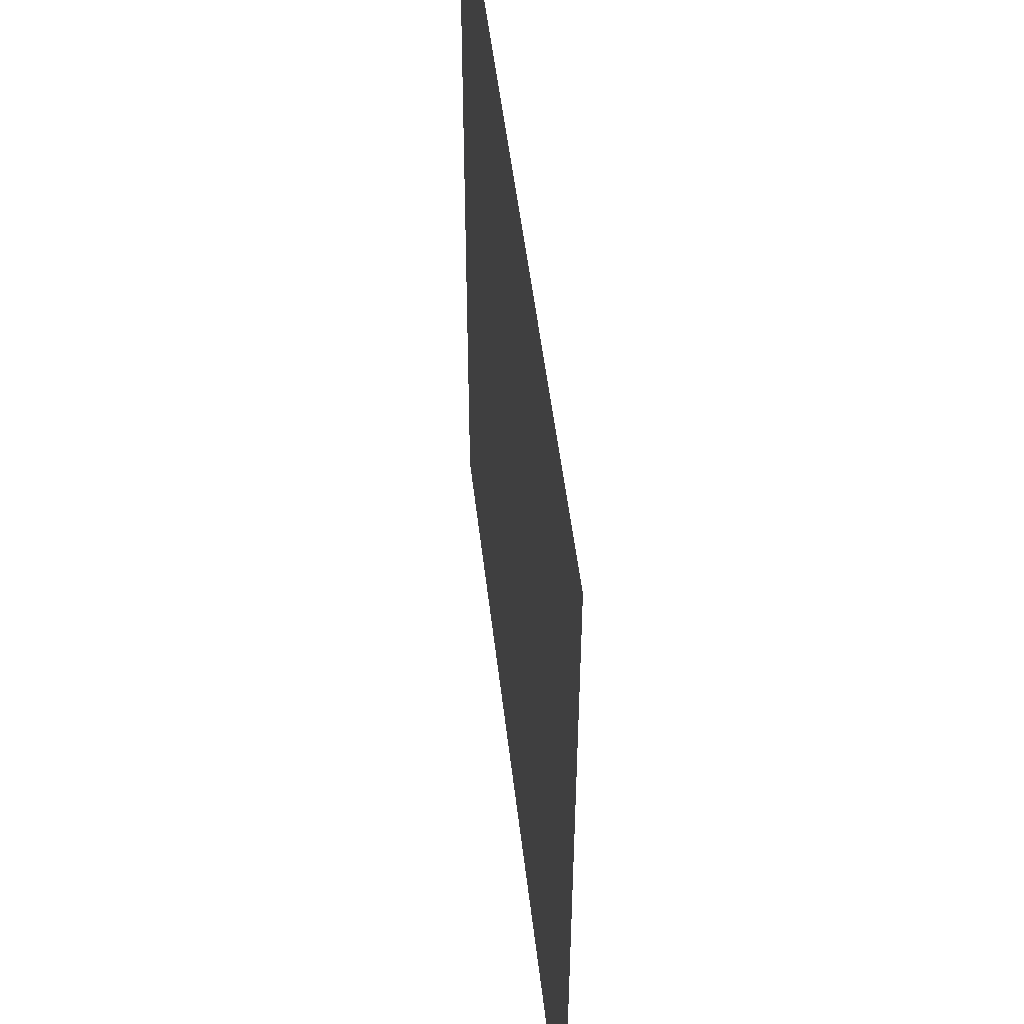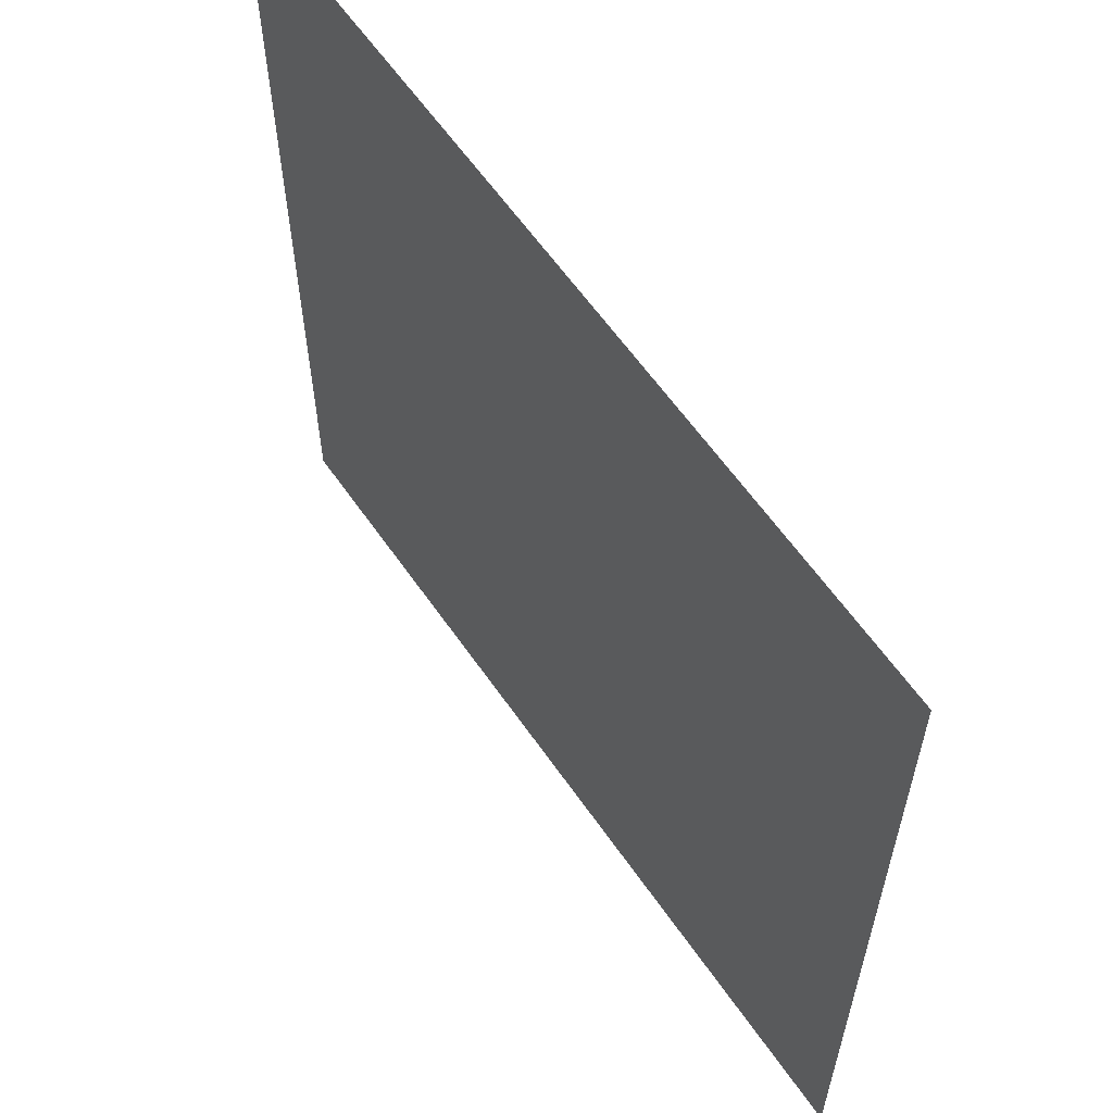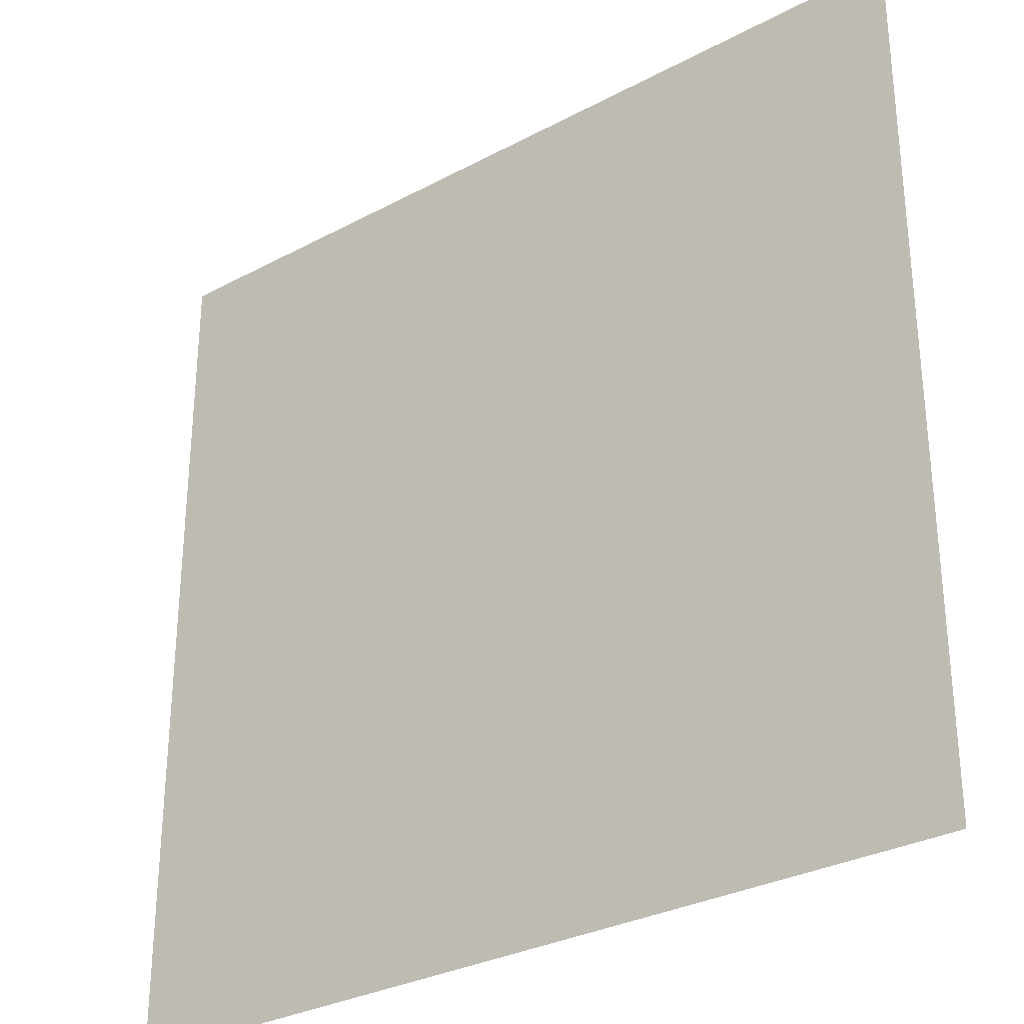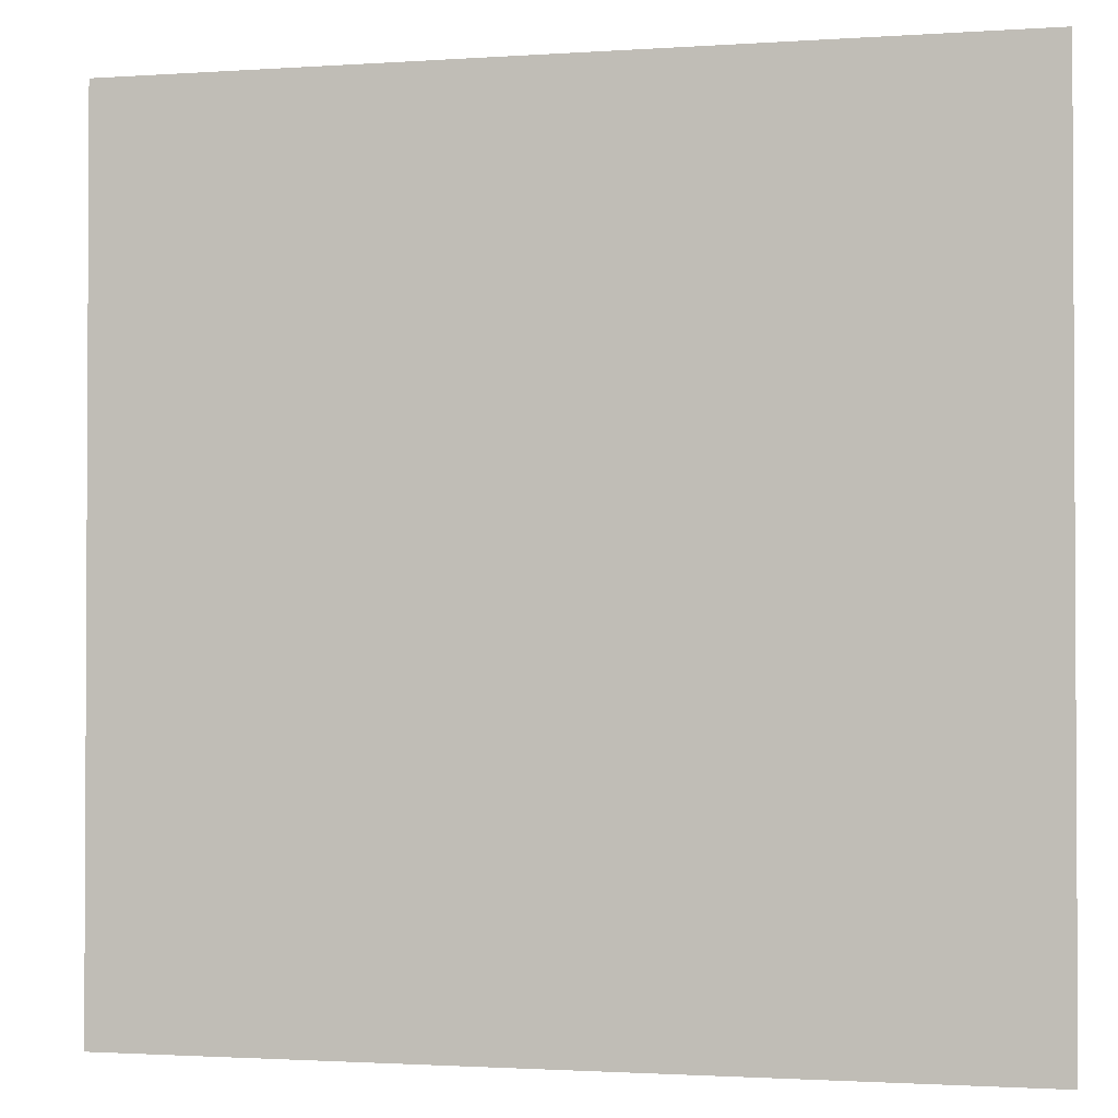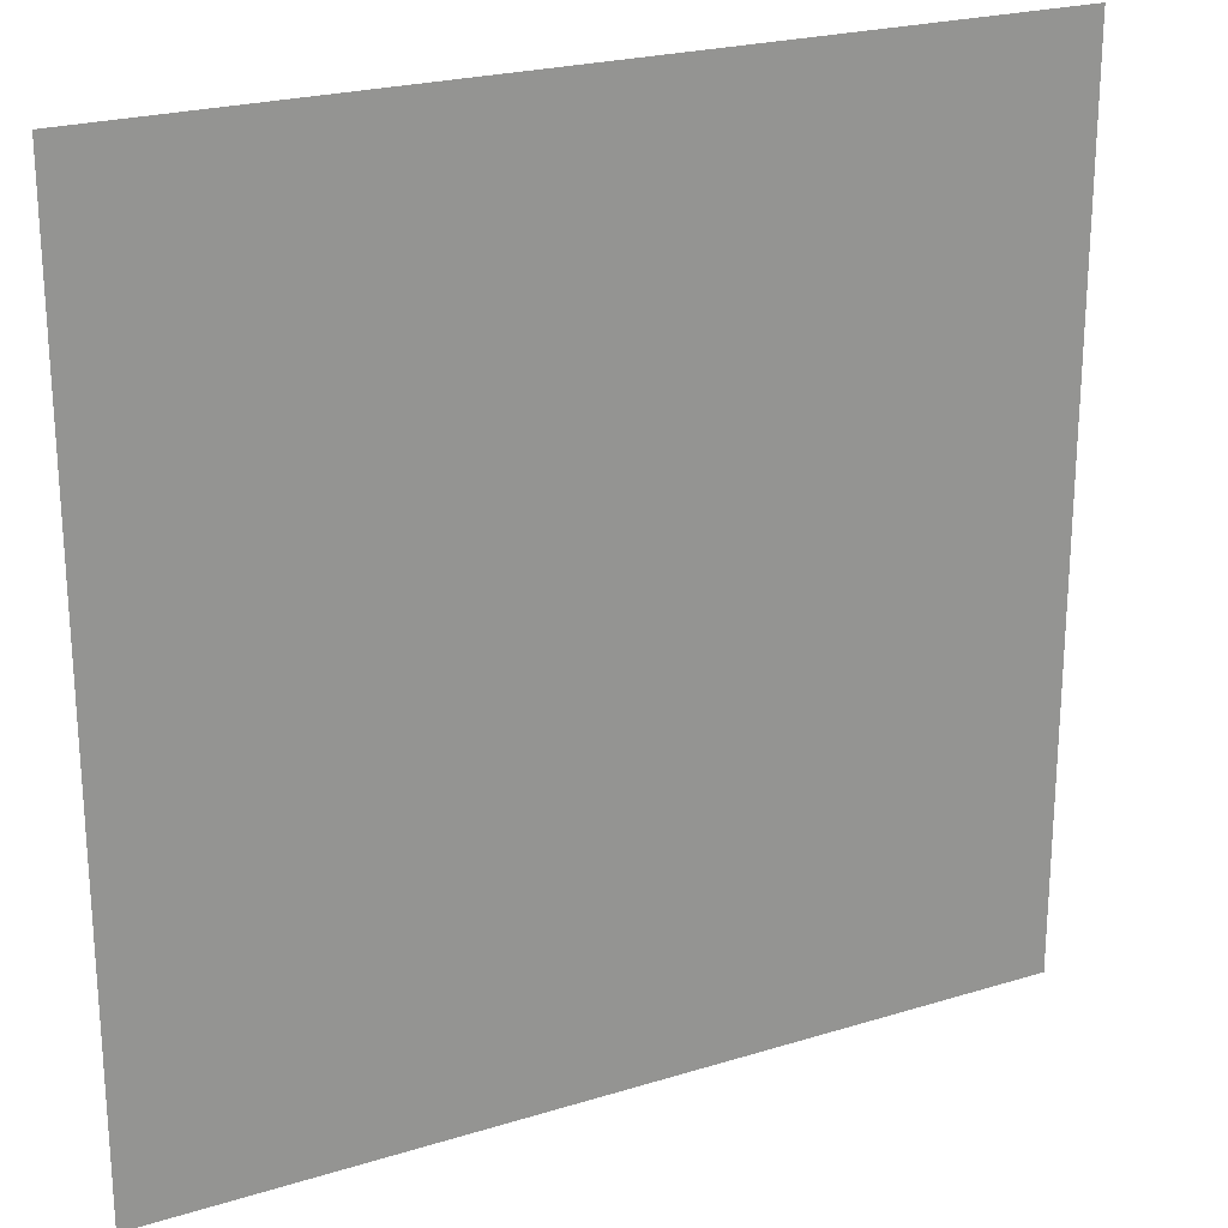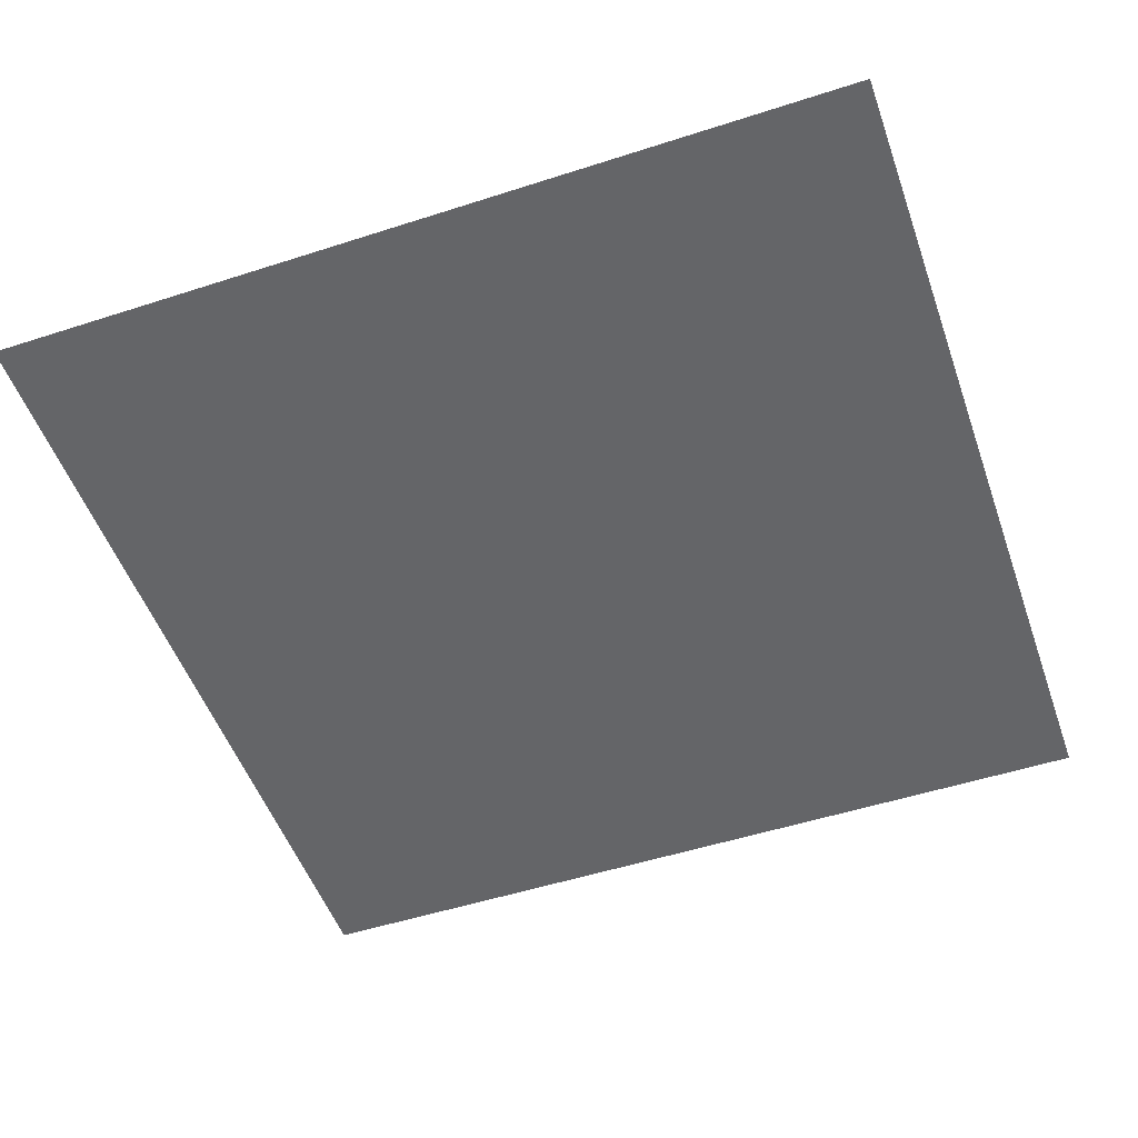
<metadata>
{"format":"obj","ext":"obj","renderer":"f3d","projection":"perspective","resolution":1024,"background":"white","views":[{"elev":50.5,"azim":-96.5,"up":"+Z"},{"elev":60.9,"azim":55.4,"up":"+Z"},{"elev":-30.5,"azim":37.7,"up":"+Z"},{"elev":-1.7,"azim":14.0,"up":"+Z"},{"elev":23.1,"azim":-27.7,"up":"+Z"},{"elev":-51.6,"azim":19.3,"up":"+Y"}]}
</metadata>
<code>
v -5 -2.384e-07 -2.924e-06
v -5 -2.384e-07 -5
v 5.401e-07 -2.384e-07 -5
v 2.667e-12 -2.384e-07 -1.113e-06
g SD_Env_Floor_Stone_60_2464_536
f 1 3 2
f 1 4 3

</code>
